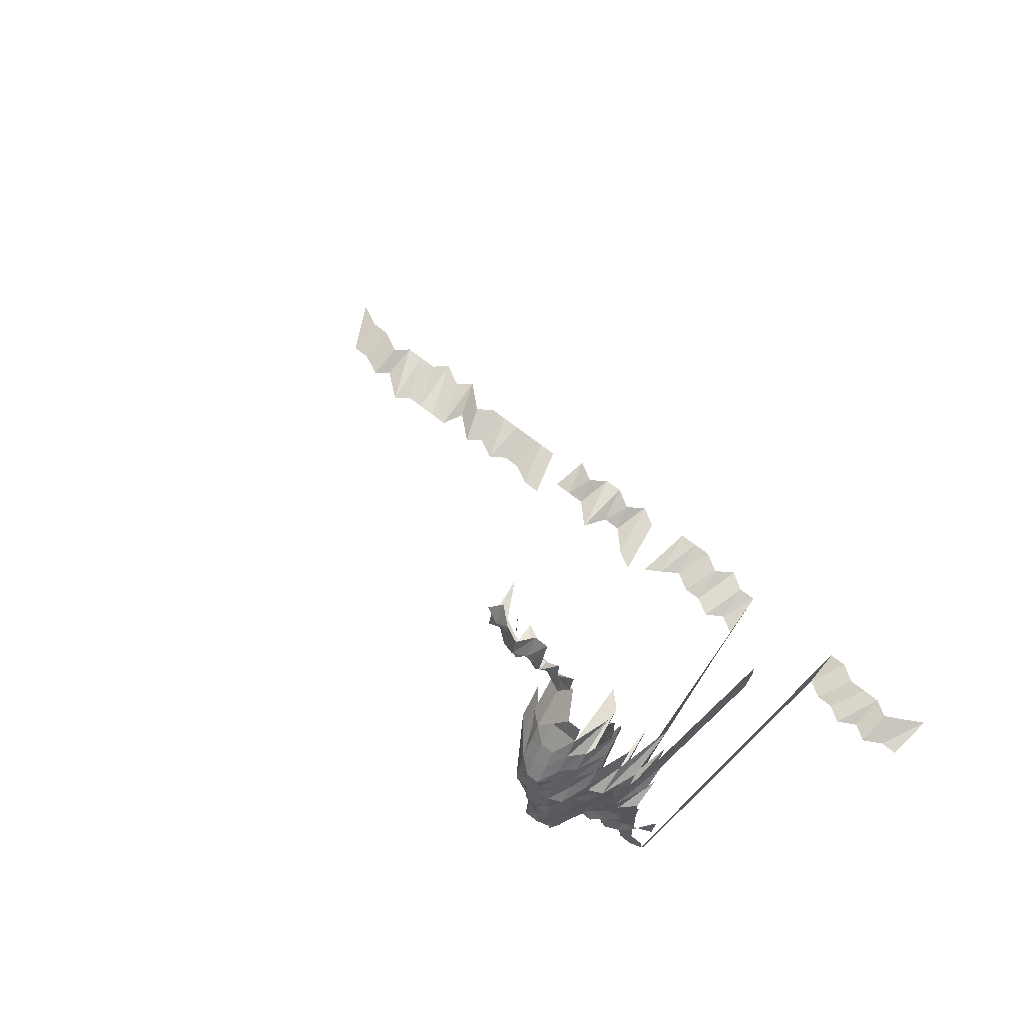
<metadata>
{"format":"obj","ext":"obj","renderer":"f3d","projection":"perspective","resolution":1024,"background":"white","views":[{"elev":66.4,"azim":-141.2,"up":"+Y"}]}
</metadata>
<code>
g default
v 0.1663 0.4119 1.144
v 0.1485 0.4065 1.129
v 0.1321 0.404 1.122
v 0.1181 0.4094 1.137
v 0.1024 0.4094 1.137
v 0.8226 0.5648 1.631
v 0.8001 0.5648 1.631
v 0.1809 0.3937 1.137
v 0.1641 0.3909 1.129
v 0.1485 0.3909 1.129
v 0.1313 0.3861 1.115
v 0.1166 0.3885 1.122
v 0.1017 0.3909 1.129
v 0.8226 0.5423 1.631
v 0.1821 0.3804 1.144
v 0.1652 0.378 1.137
v 0.1476 0.373 1.122
v 0.1329 0.3754 1.129
v 0.1173 0.3754 1.129
v 0.1011 0.373 1.122
v 0.08675 0.378 1.137
v 0.1821 0.3646 1.144
v 0.1652 0.3624 1.137
v 0.1485 0.3598 1.129
v 0.1321 0.3576 1.122
v 0.1181 0.3624 1.137
v 0.1024 0.3624 1.137
v 0.08675 0.3624 1.137
v 0.1809 0.3467 1.137
v 0.1674 0.3513 1.152
v 0.1505 0.3488 1.144
v 0.1338 0.3467 1.137
v 0.1189 0.3488 1.144
v 0.1024 0.3467 1.137
v 0.08675 0.3467 1.137
v 0.07148 0.3488 1.144
v 0.1897 0.347 1.192
v 0.1505 0.3331 1.144
v 0.1338 0.331 1.137
v 0.1181 0.331 1.137
v 0.1031 0.3331 1.144
v 0.08728 0.3331 1.144
v 0.07104 0.331 1.137
v 0.1708 0.3259 1.175
v 0.1505 0.3173 1.144
v 0.1347 0.3173 1.144
v 0.1181 0.3154 1.137
v 0.1031 0.3173 1.144
v 0.08728 0.3173 1.144
v 0.07148 0.3173 1.144
v 0.05427 0.3093 1.115
v 0.03888 0.3093 1.115
v 0.1545 0.3097 1.175
v 0.1374 0.3076 1.167
v 0.1197 0.3036 1.152
v 0.1031 0.3015 1.144
v 0.08675 0.2997 1.137
v 0.06917 0.2918 1.107
v 0.05388 0.2918 1.107
v 0.0386 0.2918 1.107
v 0.02409 0.3015 1.144
v 0.1205 0.2898 1.16
v 0.1038 0.2878 1.152
v 0.08392 0.2748 1.1
v 0.06792 0.2715 1.087
v 0.05291 0.2715 1.087
v 0.03811 0.273 1.093
v 0.02331 0.2765 1.107
v 0.008294 0.2858 1.144
v 0.1005 0.2632 1.115
v 0.08293 0.2566 1.087
v 0.06705 0.2532 1.073
v 0.05223 0.2532 1.073
v 0.03766 0.2549 1.08
v 0.02302 0.258 1.093
v 0.008135 0.2648 1.122
v 0.1011 0.2493 1.122
v 0.08186 0.2385 1.073
v 0.06623 0.2356 1.06
v 0.0516 0.2356 1.06
v 0.03741 0.2385 1.073
v 0.02289 0.2416 1.087
v 0.008026 0.246 1.107
v -0.007503 0.2542 1.144
v 0.1189 0.2385 1.144
v 0.09848 0.2278 1.093
v 0.08133 0.2222 1.066
v 0.06623 0.221 1.06
v 0.0516 0.221 1.06
v 0.03717 0.2222 1.066
v 0.02274 0.2251 1.08
v 0.007924 0.2278 1.093
v -0.007405 0.2353 1.129
v -0.02428 0.2485 1.192
v 0.1159 0.2171 1.115
v 0.09794 0.2116 1.087
v 0.08087 0.2064 1.06
v 0.06623 0.2064 1.06
v 0.0516 0.2064 1.06
v 0.03696 0.2064 1.06
v 0.02245 0.2075 1.066
v 0.007924 0.2128 1.093
v -0.007214 0.2141 1.1
v -0.02316 0.2213 1.137
v 0.1189 0.2069 1.144
v 0.09848 0.1977 1.093
v 0.08087 0.1917 1.06
v 0.06623 0.1917 1.06
v 0.0516 0.1917 1.06
v 0.03696 0.1917 1.06
v 0.02274 0.1954 1.08
v 0.007924 0.1977 1.093
v -0.007313 0.2017 1.115
v -0.02299 0.2042 1.129
v 0.1173 0.1887 1.129
v 0.09848 0.1827 1.093
v 0.08133 0.1781 1.066
v 0.06623 0.1771 1.06
v 0.0516 0.1771 1.06
v 0.03696 0.1771 1.06
v 0.02289 0.1817 1.087
v 0.007975 0.1838 1.1
v -0.007359 0.1875 1.122
v -0.0233 0.1912 1.144
v 0.1159 0.171 1.115
v 0.09974 0.1697 1.107
v 0.08133 0.1635 1.066
v 0.06623 0.1625 1.06
v 0.0516 0.1625 1.06
v 0.03717 0.1635 1.066
v 0.02289 0.1667 1.087
v 0.007924 0.1676 1.093
v -0.007359 0.172 1.122
v -0.02428 0.1828 1.192
v 0.1181 0.1587 1.137
v 0.1005 0.1556 1.115
v 0.08186 0.1497 1.073
v 0.06623 0.1479 1.06
v 0.0516 0.1479 1.06
v 0.03696 0.1479 1.06
v 0.02289 0.1517 1.087
v 0.008026 0.1545 1.107
v -0.007359 0.1566 1.122
v -0.02409 0.1651 1.183
v -0.04542 0.1855 1.329
v 0.1189 0.1439 1.144
v 0.1024 0.143 1.137
v 0.0824 0.1358 1.08
v 0.06661 0.1341 1.066
v 0.0516 0.1333 1.06
v 0.03696 0.1333 1.06
v 0.02289 0.1367 1.087
v 0.008026 0.1392 1.107
v -0.007359 0.1411 1.122
v -0.02444 0.1509 1.2
v -0.04542 0.1671 1.329
v 0.1205 0.1299 1.16
v 0.1031 0.1281 1.144
v 0.08293 0.1217 1.087
v 0.06661 0.1194 1.066
v 0.0516 0.1187 1.06
v 0.03696 0.1187 1.06
v 0.02289 0.1217 1.087
v 0.008084 0.1249 1.115
v -0.007359 0.1256 1.122
v -0.02444 0.1344 1.2
v -0.04508 0.1477 1.319
v 0.1213 0.1146 1.167
v 0.1031 0.1123 1.144
v 0.08339 0.1073 1.093
v 0.06623 0.1041 1.06
v 0.05189 0.1047 1.066
v 0.03696 0.1041 1.06
v 0.02302 0.1073 1.093
v 0.008084 0.1095 1.115
v -0.007405 0.1109 1.129
v -0.02428 0.1171 1.192
v 0.1213 0.09852 1.167
v 0.1031 0.09658 1.144
v 0.08339 0.09228 1.093
v 0.06623 0.08949 1.06
v 0.0516 0.08949 1.06
v 0.03741 0.09059 1.073
v 0.02302 0.09228 1.093
v 0.008135 0.09472 1.122
v -0.007405 0.09531 1.129
v -0.02377 0.09852 1.167
v 0.1213 0.08244 1.167
v 0.1038 0.08138 1.152
v 0.08293 0.07679 1.087
v 0.06661 0.07531 1.066
v 0.05223 0.0758 1.073
v 0.03717 0.07531 1.066
v 0.02302 0.07721 1.093
v 0.008135 0.07926 1.122
v -0.007457 0.08032 1.137
v -0.02409 0.08357 1.183
v 0.1213 0.06636 1.167
v 0.1038 0.0655 1.152
v 0.08293 0.06181 1.087
v 0.06705 0.06101 1.073
v 0.05257 0.06141 1.08
v 0.03741 0.06101 1.073
v 0.02348 0.0634 1.115
v 0.008185 0.0642 1.129
v -0.007457 0.06465 1.137
v -0.02346 0.0655 1.152
v 0.1393 0.05097 1.183
v 0.1221 0.05062 1.175
v 0.1038 0.04963 1.152
v 0.08293 0.04683 1.087
v 0.06705 0.04623 1.073
v 0.05257 0.04653 1.08
v 0.03766 0.04653 1.08
v 0.02378 0.04864 1.129
v 0.008185 0.04864 1.129
v -0.007503 0.04929 1.144
v -0.02346 0.04963 1.152
v 0.1422 0.03539 1.208
v 0.1221 0.03443 1.175
v 0.1031 0.03352 1.144
v 0.08293 0.03185 1.087
v 0.06748 0.03164 1.08
v 0.05257 0.03164 1.08
v 0.0379 0.03185 1.087
v 0.02378 0.03308 1.129
v 0.008243 0.03331 1.137
v -0.007503 0.03352 1.144
v -0.02346 0.03375 1.152
v 0.1413 0.01862 1.2
v 0.1221 0.01823 1.175
v 0.1005 0.0173 1.115
v 0.08293 0.01687 1.087
v 0.06748 0.01676 1.08
v 0.05257 0.01676 1.08
v 0.03912 0.01741 1.122
v 0.02378 0.01752 1.129
v 0.008243 0.01764 1.137
v -0.007503 0.01775 1.144
v -0.02346 0.01788 1.152
v 0.1221 0.002041 1.175
v 0.1005 0.001937 1.115
v 0.08339 0.001899 1.093
v 0.06792 0.001888 1.087
v 0.0532 0.001899 1.093
v 0.03936 0.001961 1.129
v 0.02394 0.001975 1.137
v 0.008294 0.001987 1.144
v -0.007503 0.001987 1.144
v -0.02346 0.002001 1.152
v 0.1213 -0.01405 1.167
v 0.09974 -0.01333 1.107
v 0.08392 -0.01325 1.1
v 0.06829 -0.01316 1.093
v 0.05427 -0.01343 1.115
v 0.03936 -0.0136 1.129
v 0.02394 -0.01369 1.137
v 0.008243 -0.01369 1.137
v -0.007503 -0.01378 1.144
v -0.02346 -0.01388 1.152
v 0.1213 -0.03014 1.167
v 0.09974 -0.02859 1.107
v 0.08392 -0.02841 1.1
v 0.06967 -0.0288 1.115
v 0.05495 -0.02916 1.129
v 0.03936 -0.02916 1.129
v 0.02378 -0.02916 1.129
v 0.008294 -0.02954 1.144
v -0.007555 -0.02975 1.152
v -0.02346 -0.02975 1.152
v -0.04016 -0.03035 1.175
v 0.1374 -0.04622 1.167
v 0.1181 -0.04503 1.137
v 0.1005 -0.04416 1.115
v 0.08507 -0.04416 1.115
v 0.07148 -0.04531 1.144
v 0.05534 -0.04503 1.137
v 0.03964 -0.04503 1.137
v 0.02409 -0.04531 1.144
v 0.008243 -0.04503 1.137
v -0.007503 -0.04531 1.144
v -0.02363 -0.04594 1.16
v -0.03988 -0.04622 1.167
v 0.1181 -0.0607 1.137
v 0.1011 -0.0599 1.122
v 0.08675 -0.0607 1.137
v 0.07292 -0.0623 1.167
v 0.05646 -0.06193 1.16
v 0.04017 -0.0615 1.152
v 0.02426 -0.0615 1.152
v 0.008352 -0.0615 1.152
v -0.007608 -0.06193 1.16
v 0.1181 -0.07637 1.137
v 0.1024 -0.07637 1.137
v 0.09094 -0.08006 1.192
v 0.07292 -0.07839 1.167
v 0.05646 -0.07792 1.16
v 0.04045 -0.07792 1.16
v 0.02443 -0.07792 1.16
v 0.008461 -0.07839 1.167
v -0.007654 -0.07839 1.167
v 0.117 -0.1052 1.299
v 0.09766 -0.1036 1.28
v 0.07342 -0.09512 1.175
v 0.05646 -0.0939 1.16
v 0.04045 -0.0939 1.16
v 0.02474 -0.09512 1.175
v 0.008519 -0.09512 1.175
v 0.0962 -0.1195 1.261
v 0.07342 -0.1113 1.175
v 0.05681 -0.1106 1.167
v 0.04069 -0.1106 1.167
v 0.02474 -0.1113 1.175
v 0.008577 -0.1121 1.183
v 0.1153 -0.1389 1.28
v 0.09697 -0.1379 1.271
v 0.07342 -0.1275 1.175
v 0.05681 -0.1266 1.167
v 0.04069 -0.1266 1.167
v 0.02491 -0.1284 1.183
v 0.008642 -0.1293 1.192
v 0.09766 -0.1565 1.28
v 0.07448 -0.1458 1.192
v 0.05681 -0.1427 1.167
v 0.04069 -0.1427 1.167
v 0.02491 -0.1447 1.183
v 0.0087 -0.1468 1.2
v 0.09766 -0.1742 1.28
v 0.07548 -0.1644 1.208
v 0.05719 -0.1599 1.175
v 0.04069 -0.1588 1.167
v 0.0251 -0.1622 1.192
v 0.008758 -0.1644 1.208
v 0.09766 -0.1918 1.28
v 0.07604 -0.1824 1.217
v 0.05719 -0.1761 1.175
v 0.04097 -0.1761 1.175
v 0.02491 -0.1773 1.183
v 0.008823 -0.1824 1.217
v 0.0991 -0.2126 1.299
v 0.07604 -0.1991 1.217
v 0.05758 -0.1936 1.183
v 0.04125 -0.1936 1.183
v 0.02527 -0.1964 1.2
v 0.008758 -0.1977 1.208
v 0.0991 -0.2305 1.299
v 0.07548 -0.2143 1.208
v 0.05802 -0.2115 1.192
v 0.04125 -0.2099 1.183
v 0.02527 -0.2129 1.2
v 0.008758 -0.2143 1.208
v 0.07548 -0.231 1.208
v 0.05841 -0.2294 1.2
v 0.04125 -0.2262 1.183
v 0.02527 -0.2294 1.2
v 0.008758 -0.231 1.208
v 0.07604 -0.2495 1.217
v 0.0588 -0.2476 1.208
v 0.04184 -0.246 1.2
v 0.02527 -0.246 1.2
v 0.008758 -0.2476 1.208
v 0.08373 -0.2931 1.34
v 0.05963 -0.268 1.225
v 0.04184 -0.2625 1.2
v 0.02544 -0.2643 1.208
v 0.008758 -0.2643 1.208
v 0.06372 -0.3044 1.309
v 0.04184 -0.2791 1.2
v 0.02544 -0.2809 1.208
v 0.008758 -0.2809 1.208
v -0.007923 -0.2809 1.208
v 0.8226 -0.4018 1.631
v 0.7922 -0.3978 1.615
v 0.7699 -0.3978 1.615
v 0.7407 -0.3941 1.6
v 0.7253 -0.3978 1.615
v 0.703 -0.3978 1.615
v 0.6807 -0.3978 1.615
v 0.665 -0.4018 1.631
v 0.6361 -0.3978 1.615
v 0.6199 -0.4018 1.631
v 0.586 -0.3941 1.6
v 0.5692 -0.3978 1.615
v 0.5469 -0.3978 1.615
v 0.5246 -0.3978 1.615
v 0.5023 -0.3978 1.615
v 0.48 -0.3978 1.615
v 0.4577 -0.3978 1.615
v 0.4172 -0.4018 1.631
v 0.3908 -0.3978 1.615
v 0.3722 -0.4018 1.631
v 0.3497 -0.4018 1.631
v 0.3239 -0.3978 1.615
v 0.3046 -0.4018 1.631
v 0.2793 -0.3978 1.615
v 0.237 -0.4018 1.631
v 0.2145 -0.4018 1.631
v 0.192 -0.4018 1.631
v 0.1678 -0.3978 1.615
v 0.147 -0.4018 1.631
v 0.1232 -0.3978 1.615
v 0.1009 -0.3978 1.615
v 0.0642 -0.3249 1.319
v 0.04212 -0.2976 1.208
v 0.02544 -0.2976 1.208
v 0.008758 -0.2976 1.208
v -0.007923 -0.2976 1.208
v -0.03289 -0.3978 1.615
v -0.05519 -0.3978 1.615
v -0.07677 -0.3941 1.6
v -0.09887 -0.3941 1.6
v -0.121 -0.3941 1.6
v -0.1418 -0.3907 1.586
v -0.1651 -0.3941 1.6
v -0.189 -0.3978 1.615
v 0.7923 -0.4086 1.571
v 0.7707 -0.4086 1.571
v 0.7423 -0.405 1.557
v 0.7273 -0.4086 1.571
v 0.693 -0.4013 1.543
v 0.6778 -0.405 1.557
v 0.6563 -0.405 1.557
v 0.6348 -0.405 1.557
v 0.6133 -0.405 1.557
v 0.6028 -0.4125 1.586
v 0.5703 -0.405 1.557
v 0.5537 -0.4086 1.571
v 0.5273 -0.405 1.557
v 0.5103 -0.4086 1.571
v 0.4886 -0.4086 1.571
v 0.4628 -0.405 1.557
v 0.4413 -0.405 1.557
v 0.4276 -0.4125 1.586
v 0.4057 -0.4125 1.586
v 0.3838 -0.4125 1.586
v 0.3553 -0.405 1.557
v 0.34 -0.4125 1.586
v 0.3181 -0.4125 1.586
v 0.2908 -0.405 1.557
v 0.2669 -0.4013 1.543
v 0.2478 -0.405 1.557
v 0.2283 -0.4086 1.571
v 0.2086 -0.4125 1.586
v 0.1849 -0.4086 1.571
v 0.1632 -0.4086 1.571
v 0.1403 -0.405 1.557
v 0.1199 -0.4086 1.571
v 0.09729 -0.405 1.557
v 0.06469 -0.3457 1.329
v 0.04271 -0.3186 1.225
v 0.02544 -0.3142 1.208
v 0.008758 -0.3142 1.208
v -0.007982 -0.3165 1.217
v -0.032 -0.4086 1.571
v -0.05321 -0.405 1.557
v -0.07471 -0.405 1.557
v -0.09535 -0.4013 1.543
v -0.1177 -0.405 1.557
v -0.138 -0.4013 1.543
v -0.1607 -0.405 1.557
v -0.1822 -0.405 1.557
g save_OBJ_Seq_Mesh1
f 9 1 8
f 1 9 2
f 10 2 9
f 2 10 3
f 11 3 10
f 3 11 4
f 12 4 11
f 4 12 5
f 13 5 12
f 6 14 7
f 8 15 9
f 16 9 15
f 9 16 10
f 17 10 16
f 10 17 11
f 18 11 17
f 11 18 12
f 19 12 18
f 12 19 13
f 20 13 19
f 15 22 16
f 23 16 22
f 16 23 17
f 24 17 23
f 17 24 18
f 25 18 24
f 18 25 19
f 26 19 25
f 19 26 20
f 27 20 26
f 20 27 21
f 28 21 27
f 22 29 23
f 30 23 29
f 23 30 24
f 31 24 30
f 24 31 25
f 32 25 31
f 25 32 26
f 33 26 32
f 26 33 27
f 34 27 33
f 27 34 28
f 35 28 34
f 29 37 30
f 31 38 32
f 39 32 38
f 32 39 33
f 40 33 39
f 33 40 34
f 41 34 40
f 34 41 35
f 42 35 41
f 35 42 36
f 43 36 42
f 45 38 44
f 38 45 39
f 46 39 45
f 39 46 40
f 47 40 46
f 40 47 41
f 48 41 47
f 41 48 42
f 49 42 48
f 42 49 43
f 50 43 49
f 45 53 46
f 54 46 53
f 46 54 47
f 55 47 54
f 47 55 48
f 56 48 55
f 48 56 49
f 57 49 56
f 49 57 50
f 58 50 57
f 50 58 51
f 59 51 58
f 51 59 52
f 60 52 59
f 55 62 56
f 63 56 62
f 56 63 57
f 64 57 63
f 57 64 58
f 65 58 64
f 58 65 59
f 66 59 65
f 59 66 60
f 67 60 66
f 60 67 61
f 68 61 67
f 63 70 64
f 71 64 70
f 64 71 65
f 72 65 71
f 65 72 66
f 73 66 72
f 66 73 67
f 74 67 73
f 67 74 68
f 75 68 74
f 68 75 69
f 76 69 75
f 70 77 71
f 78 71 77
f 71 78 72
f 79 72 78
f 72 79 73
f 80 73 79
f 73 80 74
f 81 74 80
f 74 81 75
f 82 75 81
f 75 82 76
f 83 76 82
f 86 77 85
f 77 86 78
f 87 78 86
f 78 87 79
f 88 79 87
f 79 88 80
f 89 80 88
f 80 89 81
f 90 81 89
f 81 90 82
f 91 82 90
f 82 91 83
f 92 83 91
f 83 92 84
f 93 84 92
f 85 95 86
f 96 86 95
f 86 96 87
f 97 87 96
f 87 97 88
f 98 88 97
f 88 98 89
f 99 89 98
f 89 99 90
f 100 90 99
f 90 100 91
f 101 91 100
f 91 101 92
f 102 92 101
f 92 102 93
f 103 93 102
f 93 103 94
f 104 94 103
f 95 105 96
f 106 96 105
f 96 106 97
f 107 97 106
f 97 107 98
f 108 98 107
f 98 108 99
f 109 99 108
f 99 109 100
f 110 100 109
f 100 110 101
f 111 101 110
f 101 111 102
f 112 102 111
f 102 112 103
f 113 103 112
f 103 113 104
f 114 104 113
f 105 115 106
f 116 106 115
f 106 116 107
f 117 107 116
f 107 117 108
f 118 108 117
f 108 118 109
f 119 109 118
f 109 119 110
f 120 110 119
f 110 120 111
f 121 111 120
f 111 121 112
f 122 112 121
f 112 122 113
f 123 113 122
f 113 123 114
f 124 114 123
f 115 125 116
f 126 116 125
f 116 126 117
f 127 117 126
f 117 127 118
f 128 118 127
f 118 128 119
f 129 119 128
f 119 129 120
f 130 120 129
f 120 130 121
f 131 121 130
f 121 131 122
f 132 122 131
f 122 132 123
f 133 123 132
f 123 133 124
f 134 124 133
f 125 135 126
f 136 126 135
f 126 136 127
f 137 127 136
f 127 137 128
f 138 128 137
f 128 138 129
f 139 129 138
f 129 139 130
f 140 130 139
f 130 140 131
f 141 131 140
f 131 141 132
f 142 132 141
f 132 142 133
f 143 133 142
f 133 143 134
f 144 134 143
f 135 146 136
f 147 136 146
f 136 147 137
f 148 137 147
f 137 148 138
f 149 138 148
f 138 149 139
f 150 139 149
f 139 150 140
f 151 140 150
f 140 151 141
f 152 141 151
f 141 152 142
f 153 142 152
f 142 153 143
f 154 143 153
f 143 154 144
f 155 144 154
f 144 155 145
f 156 145 155
f 146 157 147
f 158 147 157
f 147 158 148
f 159 148 158
f 148 159 149
f 160 149 159
f 149 160 150
f 161 150 160
f 150 161 151
f 162 151 161
f 151 162 152
f 163 152 162
f 152 163 153
f 164 153 163
f 153 164 154
f 165 154 164
f 154 165 155
f 166 155 165
f 155 166 156
f 167 156 166
f 157 168 158
f 169 158 168
f 158 169 159
f 170 159 169
f 159 170 160
f 171 160 170
f 160 171 161
f 172 161 171
f 161 172 162
f 173 162 172
f 162 173 163
f 174 163 173
f 163 174 164
f 175 164 174
f 164 175 165
f 176 165 175
f 165 176 166
f 177 166 176
f 166 177 167
f 168 178 169
f 179 169 178
f 169 179 170
f 180 170 179
f 170 180 171
f 181 171 180
f 171 181 172
f 182 172 181
f 172 182 173
f 183 173 182
f 173 183 174
f 184 174 183
f 174 184 175
f 185 175 184
f 175 185 176
f 186 176 185
f 176 186 177
f 187 177 186
f 178 188 179
f 189 179 188
f 179 189 180
f 190 180 189
f 180 190 181
f 191 181 190
f 181 191 182
f 192 182 191
f 182 192 183
f 193 183 192
f 183 193 184
f 194 184 193
f 184 194 185
f 195 185 194
f 185 195 186
f 196 186 195
f 186 196 187
f 197 187 196
f 188 198 189
f 199 189 198
f 189 199 190
f 200 190 199
f 190 200 191
f 201 191 200
f 191 201 192
f 202 192 201
f 192 202 193
f 203 193 202
f 193 203 194
f 204 194 203
f 194 204 195
f 205 195 204
f 195 205 196
f 206 196 205
f 196 206 197
f 207 197 206
f 209 198 208
f 198 209 199
f 210 199 209
f 199 210 200
f 211 200 210
f 200 211 201
f 212 201 211
f 201 212 202
f 213 202 212
f 202 213 203
f 214 203 213
f 203 214 204
f 215 204 214
f 204 215 205
f 216 205 215
f 205 216 206
f 217 206 216
f 206 217 207
f 218 207 217
f 208 219 209
f 220 209 219
f 209 220 210
f 221 210 220
f 210 221 211
f 222 211 221
f 211 222 212
f 223 212 222
f 212 223 213
f 224 213 223
f 213 224 214
f 225 214 224
f 214 225 215
f 226 215 225
f 215 226 216
f 227 216 226
f 216 227 217
f 228 217 227
f 217 228 218
f 229 218 228
f 219 230 220
f 231 220 230
f 220 231 221
f 232 221 231
f 221 232 222
f 233 222 232
f 222 233 223
f 234 223 233
f 223 234 224
f 235 224 234
f 224 235 225
f 236 225 235
f 225 236 226
f 237 226 236
f 226 237 227
f 238 227 237
f 227 238 228
f 239 228 238
f 228 239 229
f 240 229 239
f 231 241 232
f 242 232 241
f 232 242 233
f 243 233 242
f 233 243 234
f 244 234 243
f 234 244 235
f 245 235 244
f 235 245 236
f 246 236 245
f 236 246 237
f 247 237 246
f 237 247 238
f 248 238 247
f 238 248 239
f 249 239 248
f 239 249 240
f 250 240 249
f 241 251 242
f 252 242 251
f 242 252 243
f 253 243 252
f 243 253 244
f 254 244 253
f 244 254 245
f 255 245 254
f 245 255 246
f 256 246 255
f 246 256 247
f 257 247 256
f 247 257 248
f 258 248 257
f 248 258 249
f 259 249 258
f 249 259 250
f 260 250 259
f 251 261 252
f 262 252 261
f 252 262 253
f 263 253 262
f 253 263 254
f 264 254 263
f 254 264 255
f 265 255 264
f 255 265 256
f 266 256 265
f 256 266 257
f 267 257 266
f 257 267 258
f 268 258 267
f 258 268 259
f 269 259 268
f 259 269 260
f 270 260 269
f 273 261 272
f 261 273 262
f 274 262 273
f 262 274 263
f 275 263 274
f 263 275 264
f 276 264 275
f 264 276 265
f 277 265 276
f 265 277 266
f 278 266 277
f 266 278 267
f 279 267 278
f 267 279 268
f 280 268 279
f 268 280 269
f 281 269 280
f 269 281 270
f 282 270 281
f 270 282 271
f 283 271 282
f 273 284 274
f 285 274 284
f 274 285 275
f 286 275 285
f 275 286 276
f 287 276 286
f 276 287 277
f 288 277 287
f 277 288 278
f 289 278 288
f 278 289 279
f 290 279 289
f 279 290 280
f 291 280 290
f 280 291 281
f 292 281 291
f 281 292 282
f 284 293 285
f 294 285 293
f 285 294 286
f 295 286 294
f 286 295 287
f 296 287 295
f 287 296 288
f 297 288 296
f 288 297 289
f 298 289 297
f 289 298 290
f 299 290 298
f 290 299 291
f 300 291 299
f 291 300 292
f 301 292 300
f 294 302 295
f 303 295 302
f 295 303 296
f 304 296 303
f 296 304 297
f 305 297 304
f 297 305 298
f 306 298 305
f 298 306 299
f 307 299 306
f 299 307 300
f 308 300 307
f 300 308 301
f 303 309 304
f 310 304 309
f 304 310 305
f 311 305 310
f 305 311 306
f 312 306 311
f 306 312 307
f 313 307 312
f 307 313 308
f 314 308 313
f 316 309 315
f 309 316 310
f 317 310 316
f 310 317 311
f 318 311 317
f 311 318 312
f 319 312 318
f 312 319 313
f 320 313 319
f 313 320 314
f 321 314 320
f 316 322 317
f 323 317 322
f 317 323 318
f 324 318 323
f 318 324 319
f 325 319 324
f 319 325 320
f 326 320 325
f 320 326 321
f 327 321 326
f 322 328 323
f 329 323 328
f 323 329 324
f 330 324 329
f 324 330 325
f 331 325 330
f 325 331 326
f 332 326 331
f 326 332 327
f 333 327 332
f 328 334 329
f 335 329 334
f 329 335 330
f 336 330 335
f 330 336 331
f 337 331 336
f 331 337 332
f 338 332 337
f 332 338 333
f 339 333 338
f 334 340 335
f 341 335 340
f 335 341 336
f 342 336 341
f 336 342 337
f 343 337 342
f 337 343 338
f 344 338 343
f 338 344 339
f 345 339 344
f 340 346 341
f 347 341 346
f 341 347 342
f 348 342 347
f 342 348 343
f 349 343 348
f 343 349 344
f 350 344 349
f 344 350 345
f 351 345 350
f 347 352 348
f 353 348 352
f 348 353 349
f 354 349 353
f 349 354 350
f 355 350 354
f 350 355 351
f 356 351 355
f 352 357 353
f 358 353 357
f 353 358 354
f 359 354 358
f 354 359 355
f 360 355 359
f 355 360 356
f 361 356 360
f 357 362 358
f 363 358 362
f 358 363 359
f 364 359 363
f 359 364 360
f 365 360 364
f 360 365 361
f 366 361 365
f 363 367 364
f 368 364 367
f 364 368 365
f 369 365 368
f 365 369 366
f 370 366 369
f 403 367 402
f 367 403 368
f 404 368 403
f 368 404 369
f 405 369 404
f 369 405 370
f 406 370 405
f 370 406 371
f 407 371 406
f 372 416 373
f 417 373 416
f 373 417 374
f 418 374 417
f 374 418 375
f 419 375 418
f 375 419 376
f 420 376 419
f 376 420 377
f 421 377 420
f 377 421 378
f 422 378 421
f 378 422 379
f 423 379 422
f 379 423 380
f 424 380 423
f 380 424 381
f 425 381 424
f 381 425 382
f 426 382 425
f 382 426 383
f 427 383 426
f 383 427 384
f 428 384 427
f 384 428 385
f 429 385 428
f 385 429 386
f 430 386 429
f 386 430 387
f 431 387 430
f 387 431 388
f 432 388 431
f 434 389 433
f 389 434 390
f 435 390 434
f 390 435 391
f 436 391 435
f 391 436 392
f 437 392 436
f 392 437 393
f 438 393 437
f 393 438 394
f 439 394 438
f 394 439 395
f 440 395 439
f 442 396 441
f 396 442 397
f 443 397 442
f 397 443 398
f 444 398 443
f 398 444 399
f 445 399 444
f 399 445 400
f 446 400 445
f 400 446 401
f 447 401 446
f 401 447 402
f 448 402 447
f 402 448 403
f 449 403 448
f 403 449 404
f 450 404 449
f 404 450 405
f 451 405 450
f 405 451 406
f 452 406 451
f 406 452 407
f 453 407 452
f 407 453 408
f 454 408 453
f 408 454 409
f 455 409 454
f 409 455 410
f 456 410 455
f 410 456 411
f 457 411 456
f 411 457 412
f 458 412 457
f 412 458 413
f 459 413 458
f 413 459 414
f 460 414 459
f 414 460 415
f 461 415 460

</code>
